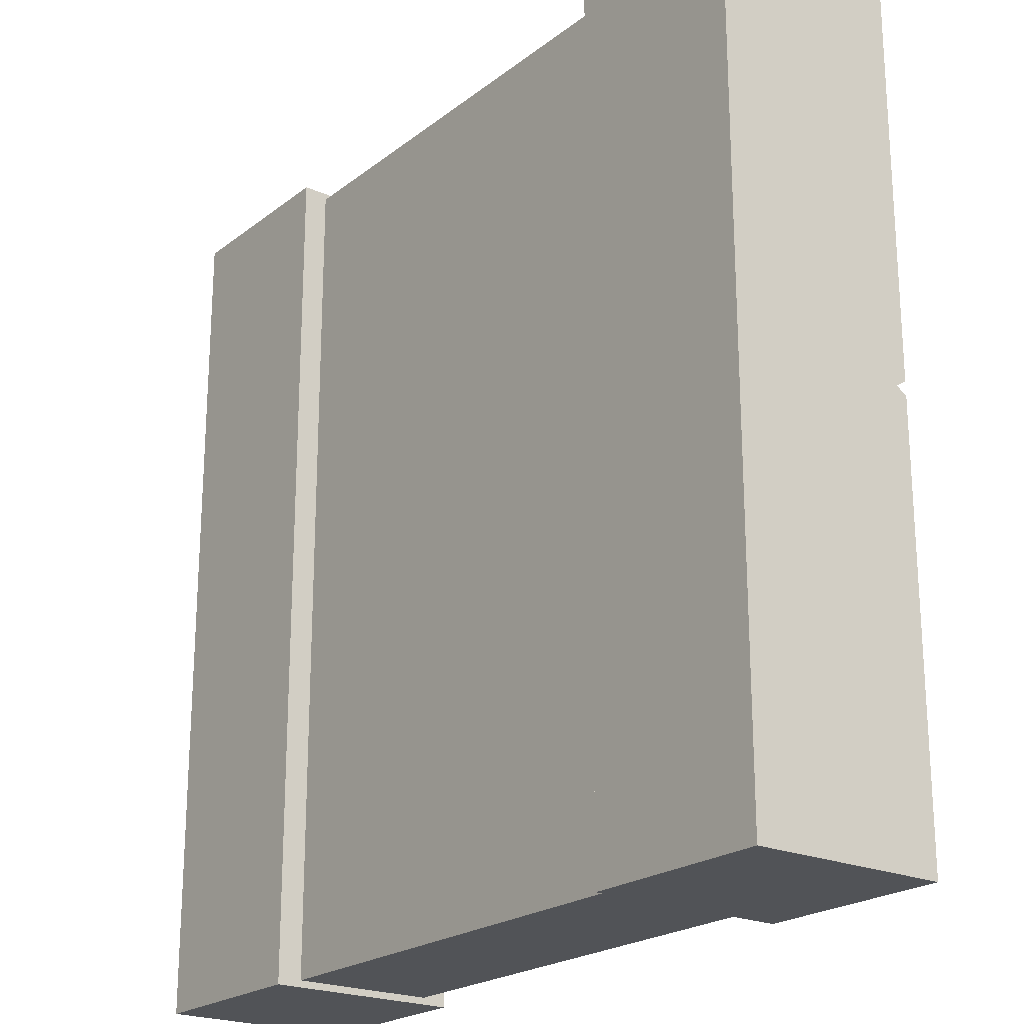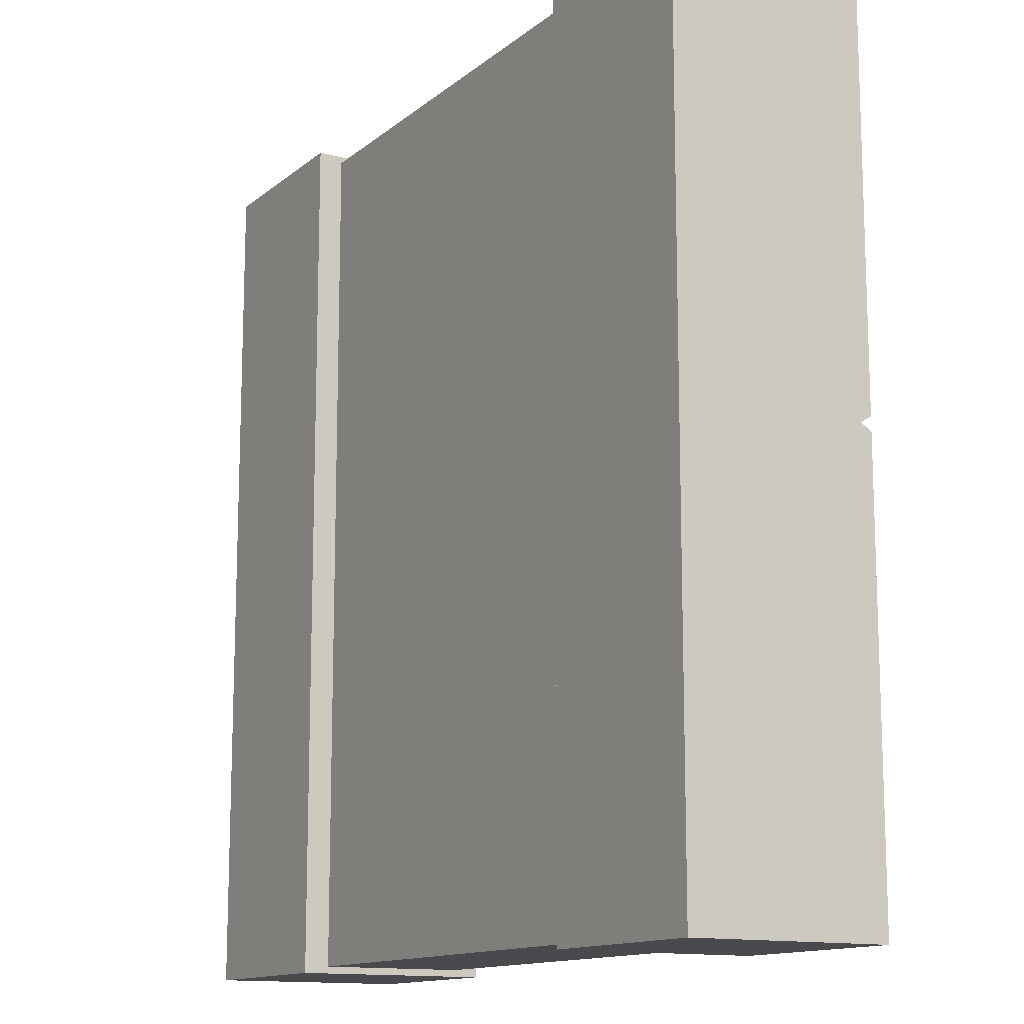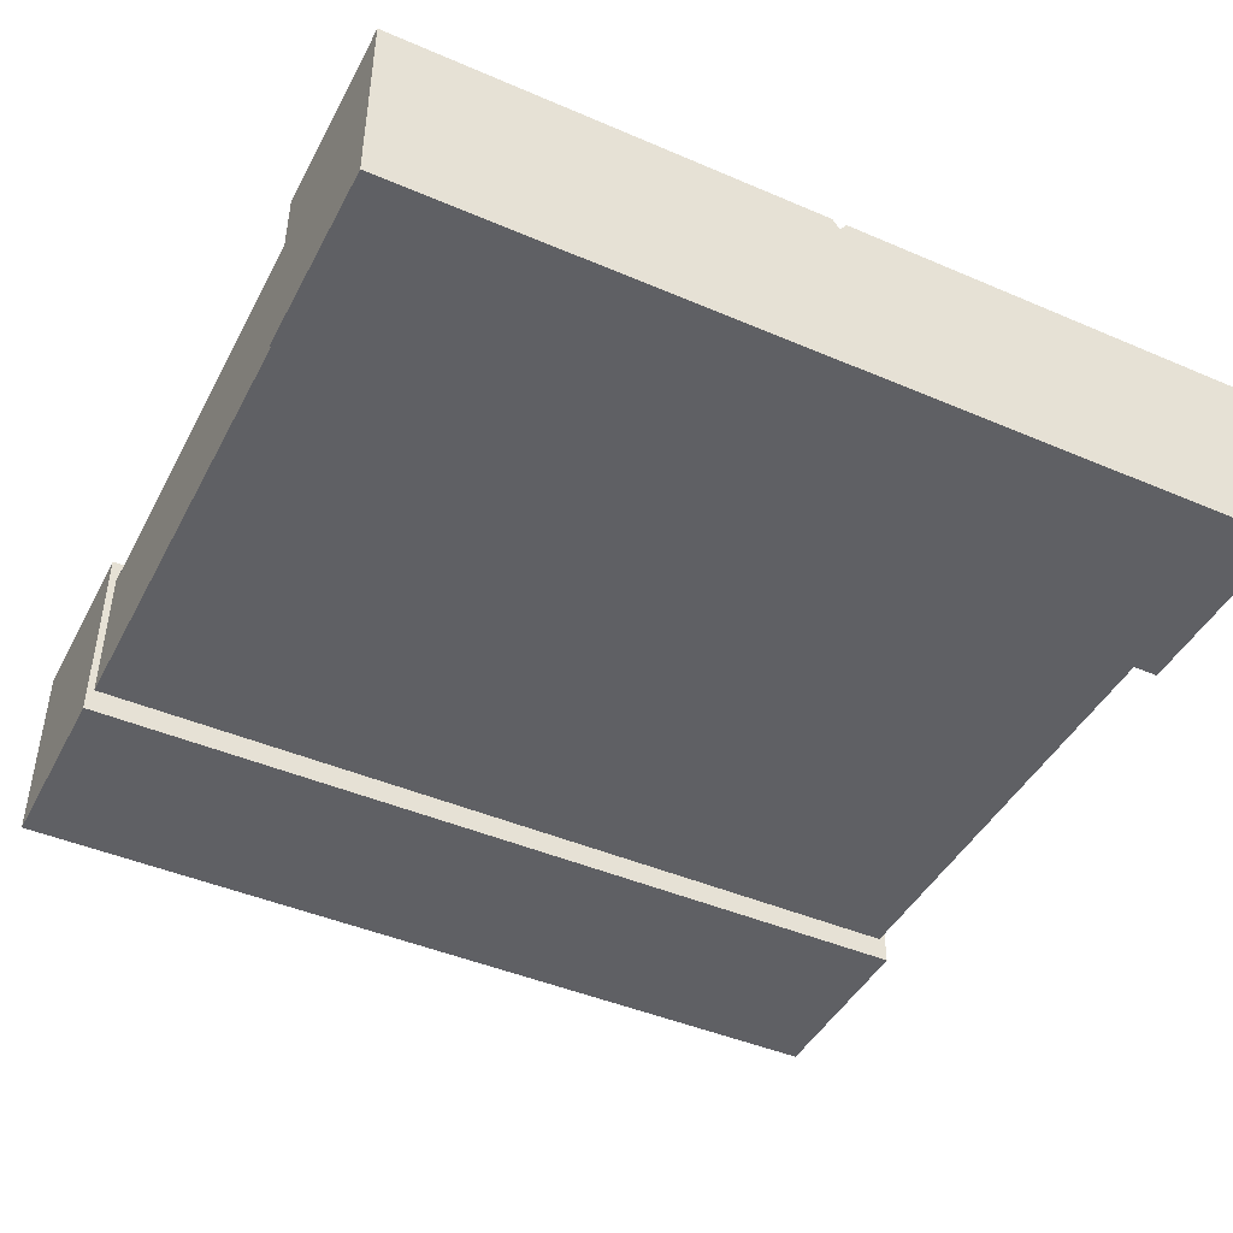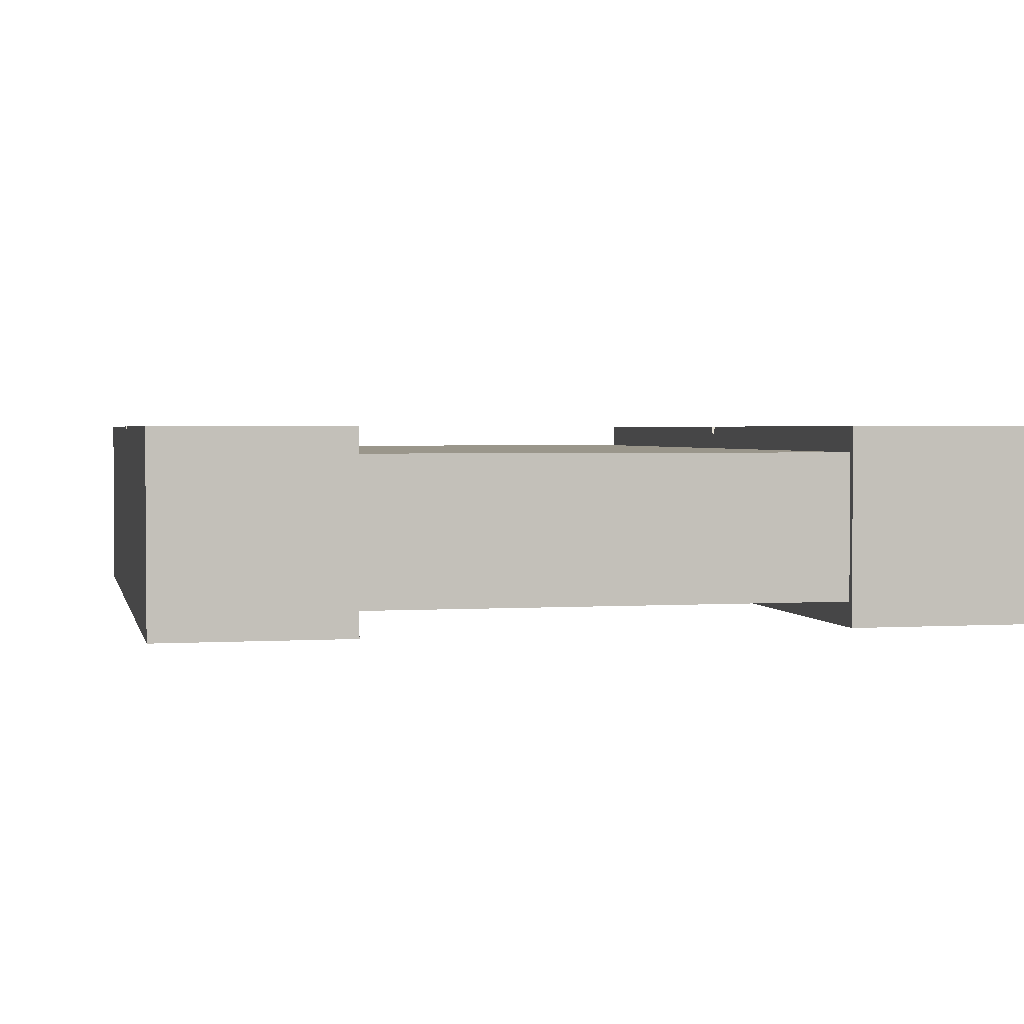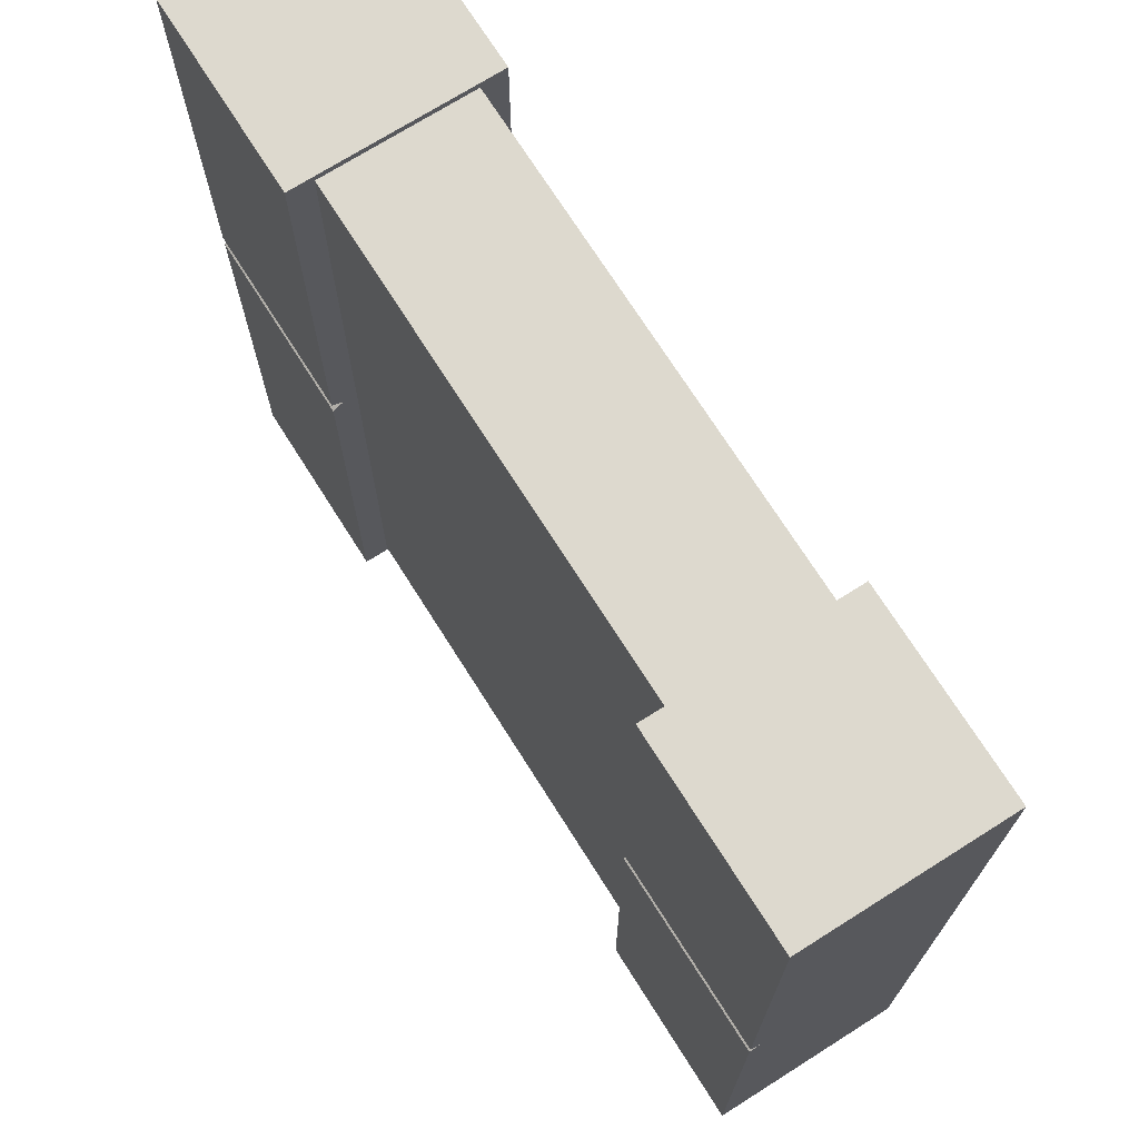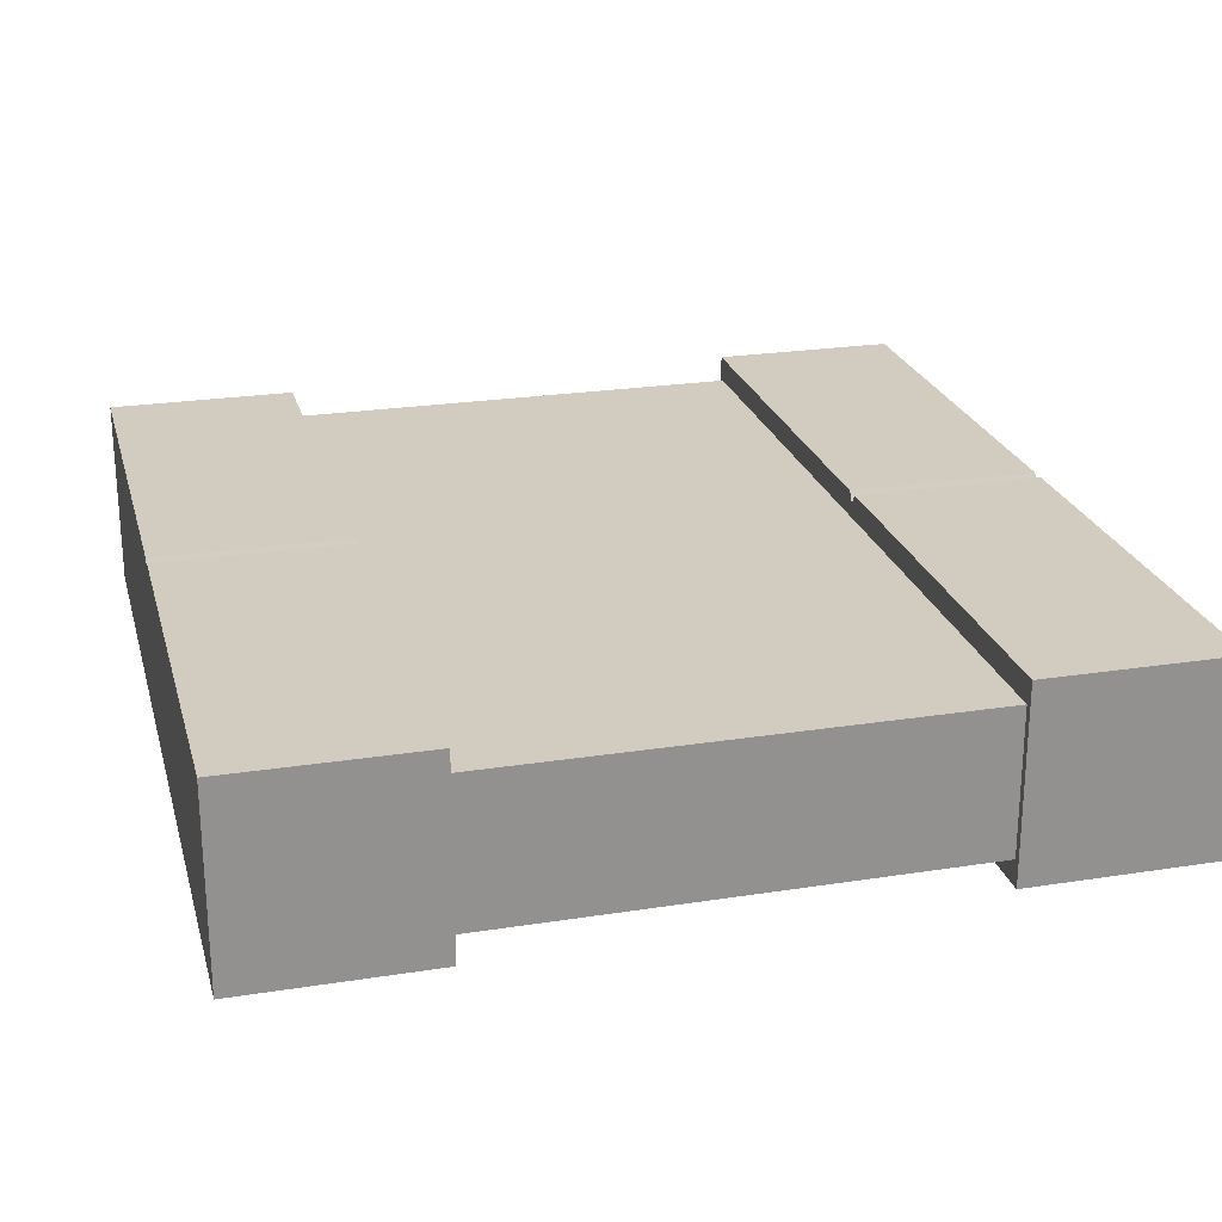
<metadata>
{"format":"obj","ext":"obj","renderer":"f3d","projection":"perspective","resolution":1024,"background":"white","views":[{"elev":-21.9,"azim":52.7,"up":"+Z"},{"elev":-13.2,"azim":59.7,"up":"+Z"},{"elev":-44.7,"azim":63.5,"up":"+Y"},{"elev":2.3,"azim":-12.6,"up":"+Y"},{"elev":71.8,"azim":-122.3,"up":"+Z"},{"elev":23.9,"azim":-14.6,"up":"+Y"}]}
</metadata>
<code>
o Cube.017_Cube.798
v 2.91 0.655 2.907
v 2.91 -0.655 2.907
v 1.616 0.655 2.907
v 1.616 -0.655 2.907
v 2.91 0.655 -2.907
v 2.91 -0.655 -2.907
v 1.616 0.655 -2.907
v 1.616 -0.655 -2.907
v 1.616 0.5807 0
v 1.616 -0.655 0
v 2.91 0.5807 0
v 2.91 -0.655 0
v 1.616 0.655 0.04563
v 2.91 -0.655 0.04563
v 1.616 -0.655 0.04563
v 2.91 0.655 0.04563
v 1.616 -0.655 -0.04563
v 2.91 0.655 -0.04563
v 1.616 0.655 -0.04563
v 2.91 -0.655 -0.04563
v 2.847 0.4862 2.861
v 2.847 -0.4862 2.861
v -2.876 0.4862 2.861
v -2.876 -0.4862 2.861
v 2.847 0.4862 -2.861
v 2.847 -0.4862 -2.861
v -2.876 0.4862 -2.861
v -2.876 -0.4862 -2.861
v -1.61 0.655 2.907
v -1.61 -0.655 2.907
v -2.904 0.655 2.907
v -2.904 -0.655 2.907
v -1.61 0.655 -2.907
v -1.61 -0.655 -2.907
v -2.904 0.655 -2.907
v -2.904 -0.655 -2.907
v -2.904 0.5807 -0
v -2.904 -0.655 -0
v -1.61 0.5807 -0
v -1.61 -0.655 -0
v -2.904 0.655 0.04563
v -1.61 -0.655 0.04563
v -2.904 -0.655 0.04563
v -1.61 0.655 0.04563
v -2.904 -0.655 -0.04563
v -1.61 0.655 -0.04563
v -2.904 0.655 -0.04563
v -1.61 -0.655 -0.04563
v -1.61 0.655 2.907
v -1.61 -0.655 2.907
v -2.904 0.655 2.907
v -2.904 -0.655 2.907
v -1.61 0.655 -2.907
v -1.61 -0.655 -2.907
v -2.904 0.655 -2.907
v -2.904 -0.655 -2.907
v -2.904 0.5807 -0
v -2.904 -0.655 -0
v -1.61 0.5807 -0
v -1.61 -0.655 -0
v -2.904 0.655 0.04563
v -1.61 -0.655 0.04563
v -2.904 -0.655 0.04563
v -1.61 0.655 0.04563
v -2.904 -0.655 -0.04563
v -1.61 0.655 -0.04563
v -2.904 0.655 -0.04563
v -1.61 -0.655 -0.04563
v 2.91 0.655 2.907
v 2.91 -0.655 2.907
v 1.616 0.655 2.907
v 1.616 -0.655 2.907
v 2.91 0.655 -2.907
v 2.91 -0.655 -2.907
v 1.616 0.655 -2.907
v 1.616 -0.655 -2.907
v 1.616 0.5807 0
v 1.616 -0.655 0
v 2.91 0.5807 0
v 2.91 -0.655 0
v 1.616 0.655 0.04563
v 2.91 -0.655 0.04563
v 1.616 -0.655 0.04563
v 2.91 0.655 0.04563
v 1.616 -0.655 -0.04563
v 2.91 0.655 -0.04563
v 1.616 0.655 -0.04563
v 2.91 -0.655 -0.04563
v 2.847 0.4862 2.861
v 2.847 -0.4862 2.861
v -2.876 0.4862 2.861
v -2.876 -0.4862 2.861
v 2.847 0.4862 -2.861
v 2.847 -0.4862 -2.861
v -2.876 0.4862 -2.861
v -2.876 -0.4862 -2.861
f 1 3 4 2
f 19 7 8 17
f 7 5 6 8
f 16 1 2 14
f 19 18 5 7
f 15 14 2 4
f 17 20 12 10
f 13 16 11 9
f 18 11 12 20
f 13 9 10 15
f 3 13 15 4
f 3 1 16 13
f 10 12 14 15
f 11 16 14 12
f 5 18 20 6
f 8 6 20 17
f 9 11 18 19
f 9 19 17 10
f 21 23 24 22
f 23 27 28 24
f 27 25 26 28
f 25 21 22 26
f 23 21 25 27
f 28 26 22 24
f 29 31 32 30
f 47 35 36 45
f 35 33 34 36
f 44 29 30 42
f 47 46 33 35
f 43 42 30 32
f 45 48 40 38
f 41 44 39 37
f 46 39 40 48
f 41 37 38 43
f 31 41 43 32
f 31 29 44 41
f 38 40 42 43
f 39 44 42 40
f 33 46 48 34
f 36 34 48 45
f 37 39 46 47
f 37 47 45 38
f 49 51 52 50
f 67 55 56 65
f 55 53 54 56
f 64 49 50 62
f 67 66 53 55
f 63 62 50 52
f 65 68 60 58
f 61 64 59 57
f 66 59 60 68
f 61 57 58 63
f 51 61 63 52
f 51 49 64 61
f 58 60 62 63
f 59 64 62 60
f 53 66 68 54
f 56 54 68 65
f 57 59 66 67
f 57 67 65 58
f 69 71 72 70
f 87 75 76 85
f 75 73 74 76
f 84 69 70 82
f 87 86 73 75
f 83 82 70 72
f 85 88 80 78
f 81 84 79 77
f 86 79 80 88
f 81 77 78 83
f 71 81 83 72
f 71 69 84 81
f 78 80 82 83
f 79 84 82 80
f 73 86 88 74
f 76 74 88 85
f 77 79 86 87
f 77 87 85 78
f 89 91 92 90
f 91 95 96 92
f 95 93 94 96
f 93 89 90 94
f 91 89 93 95
f 96 94 90 92

</code>
